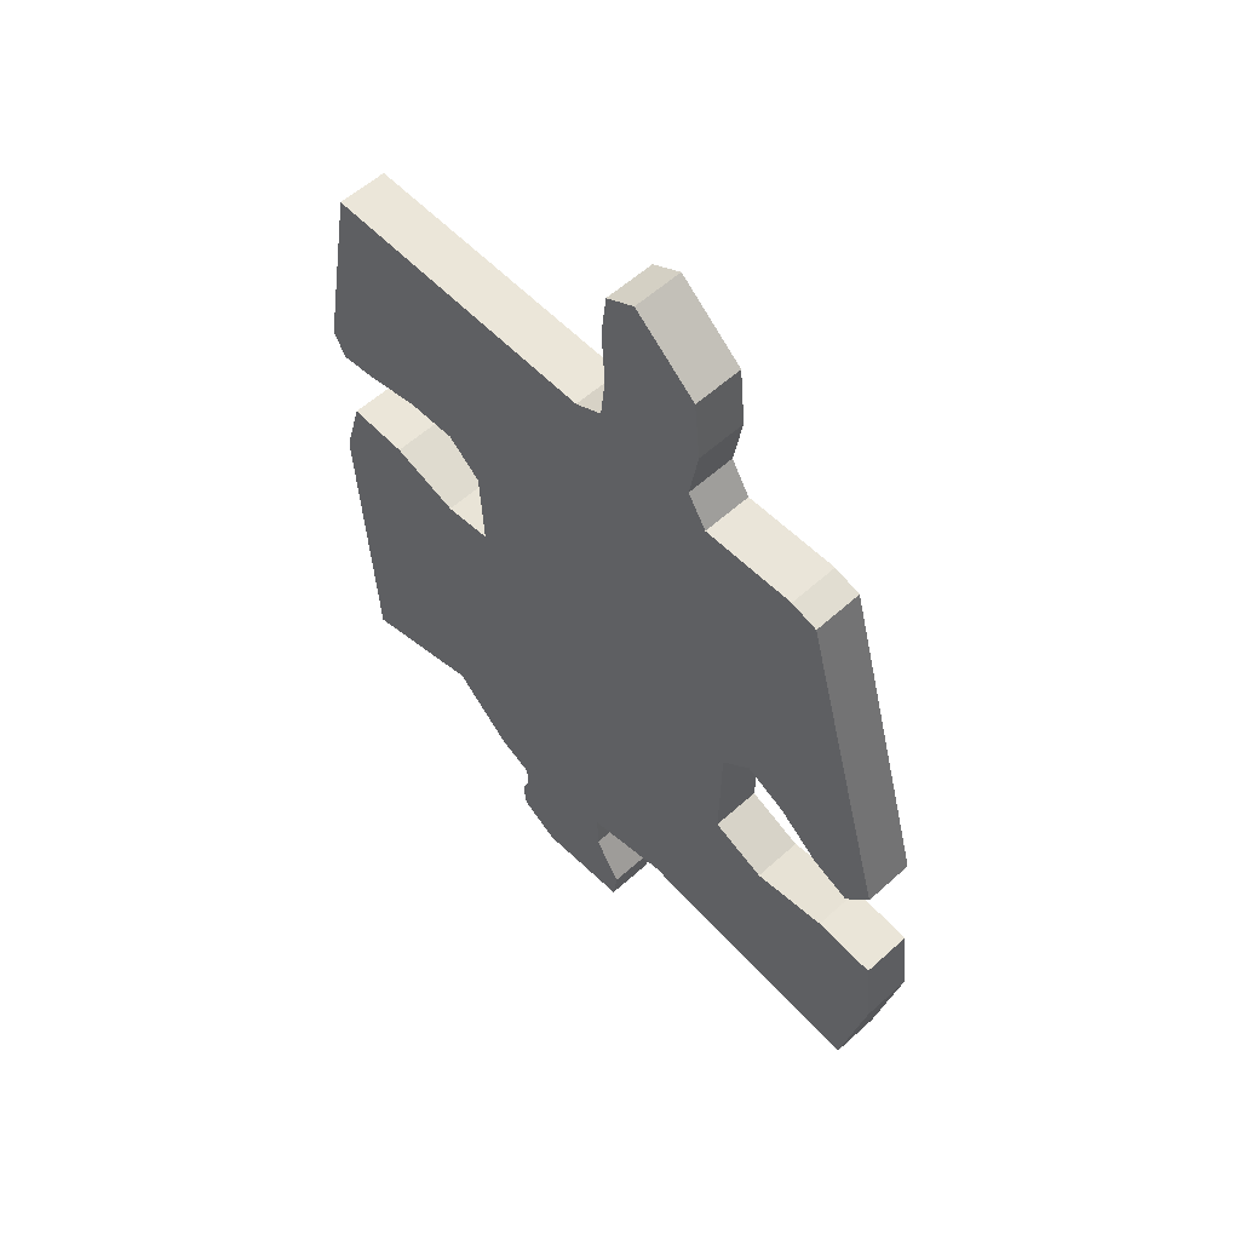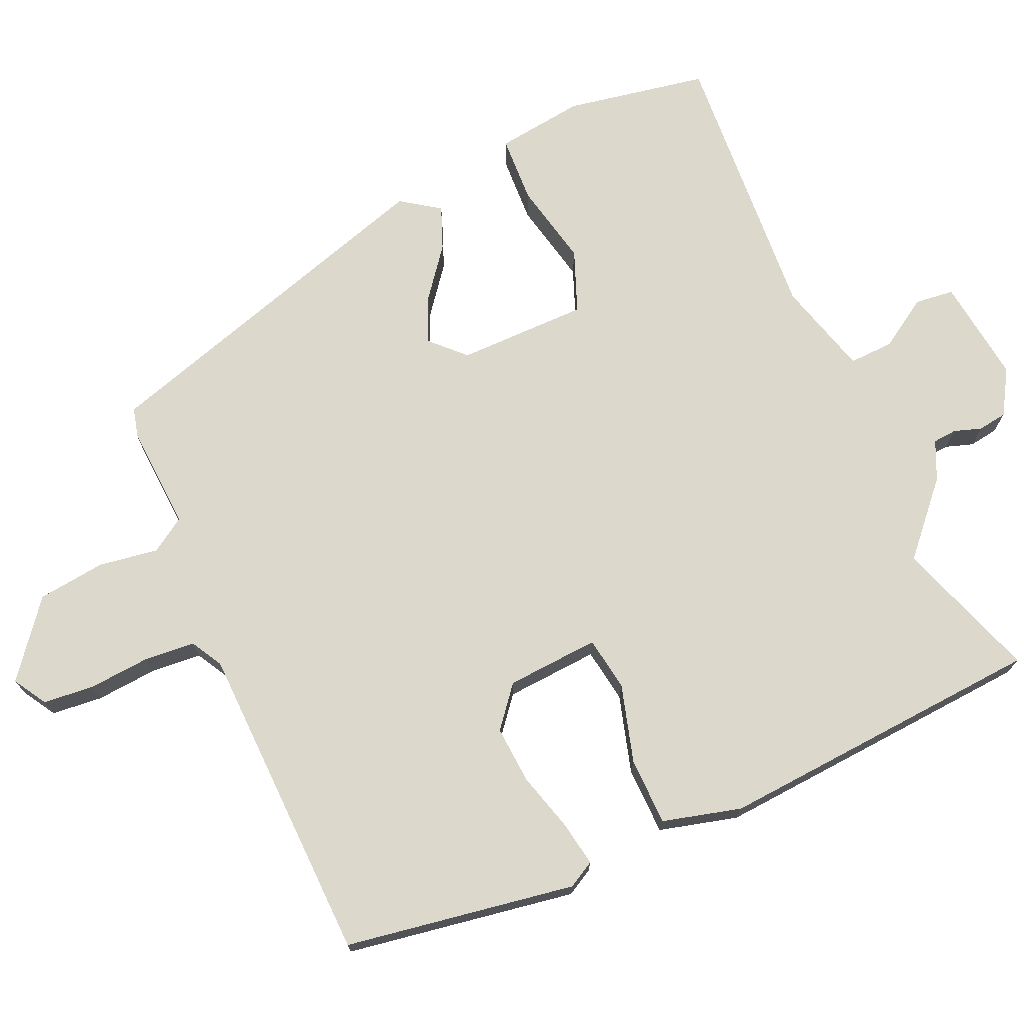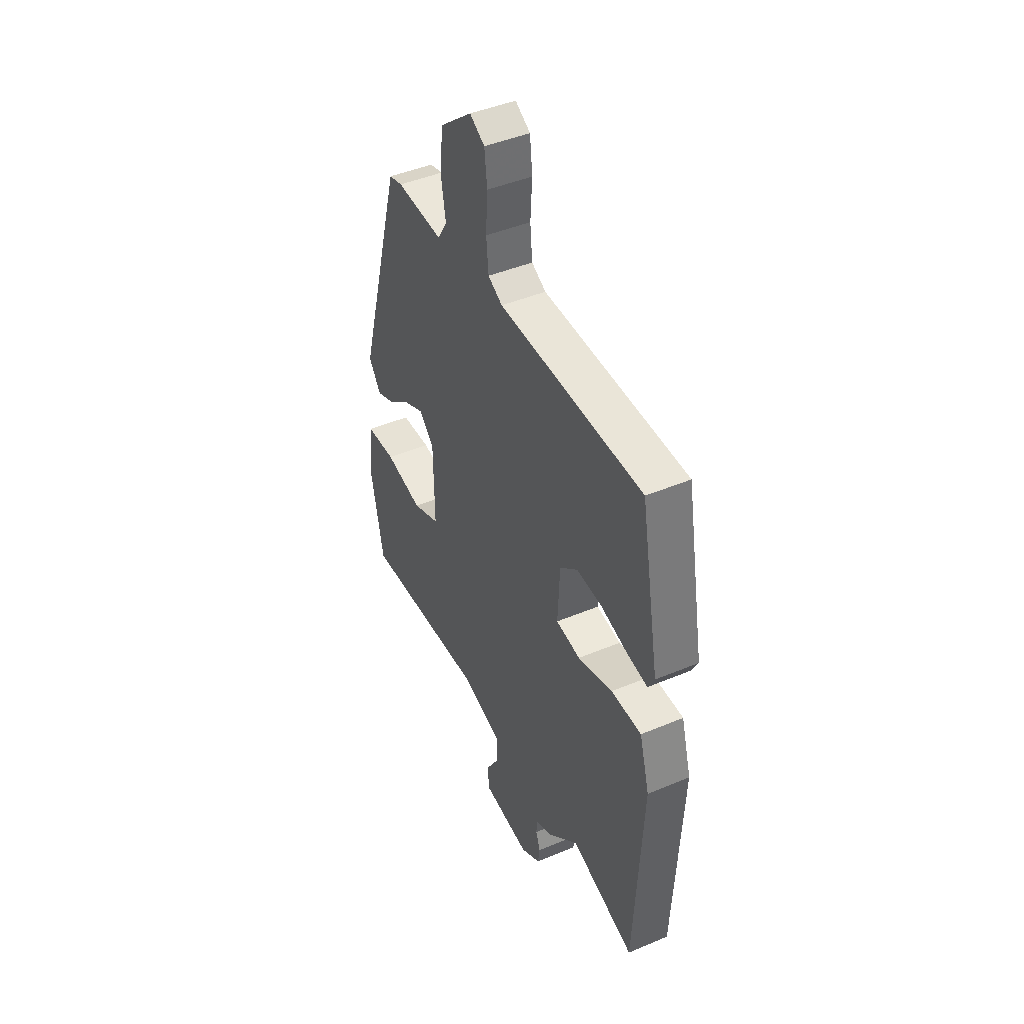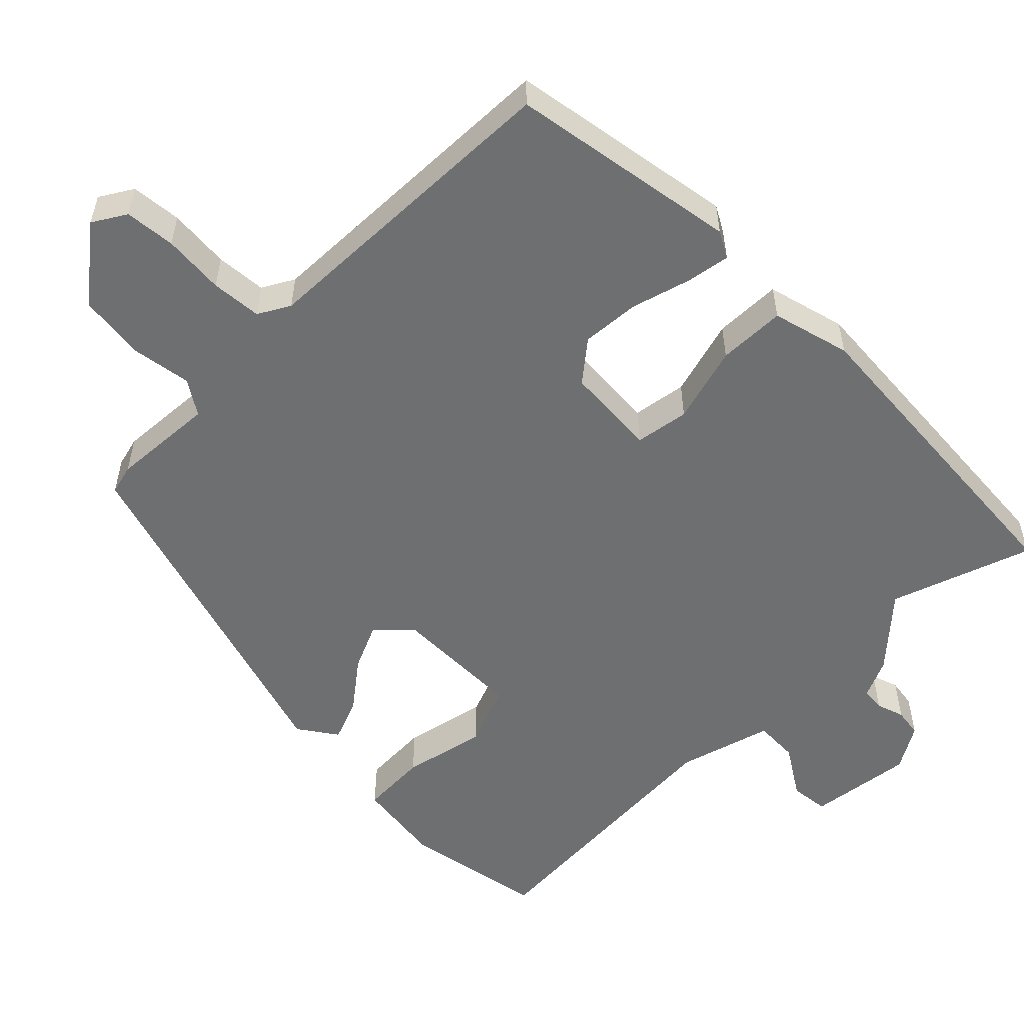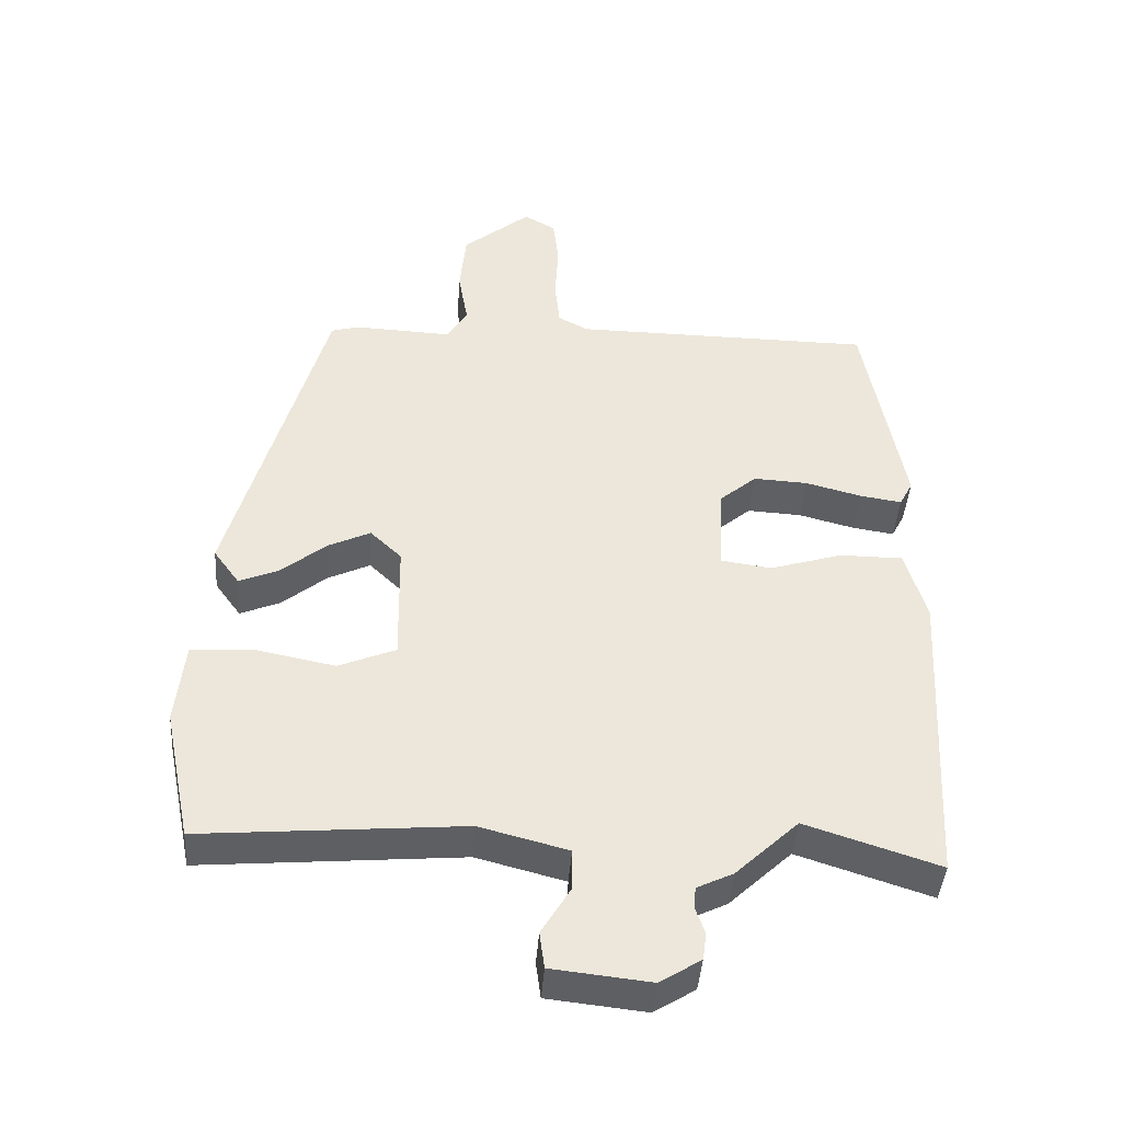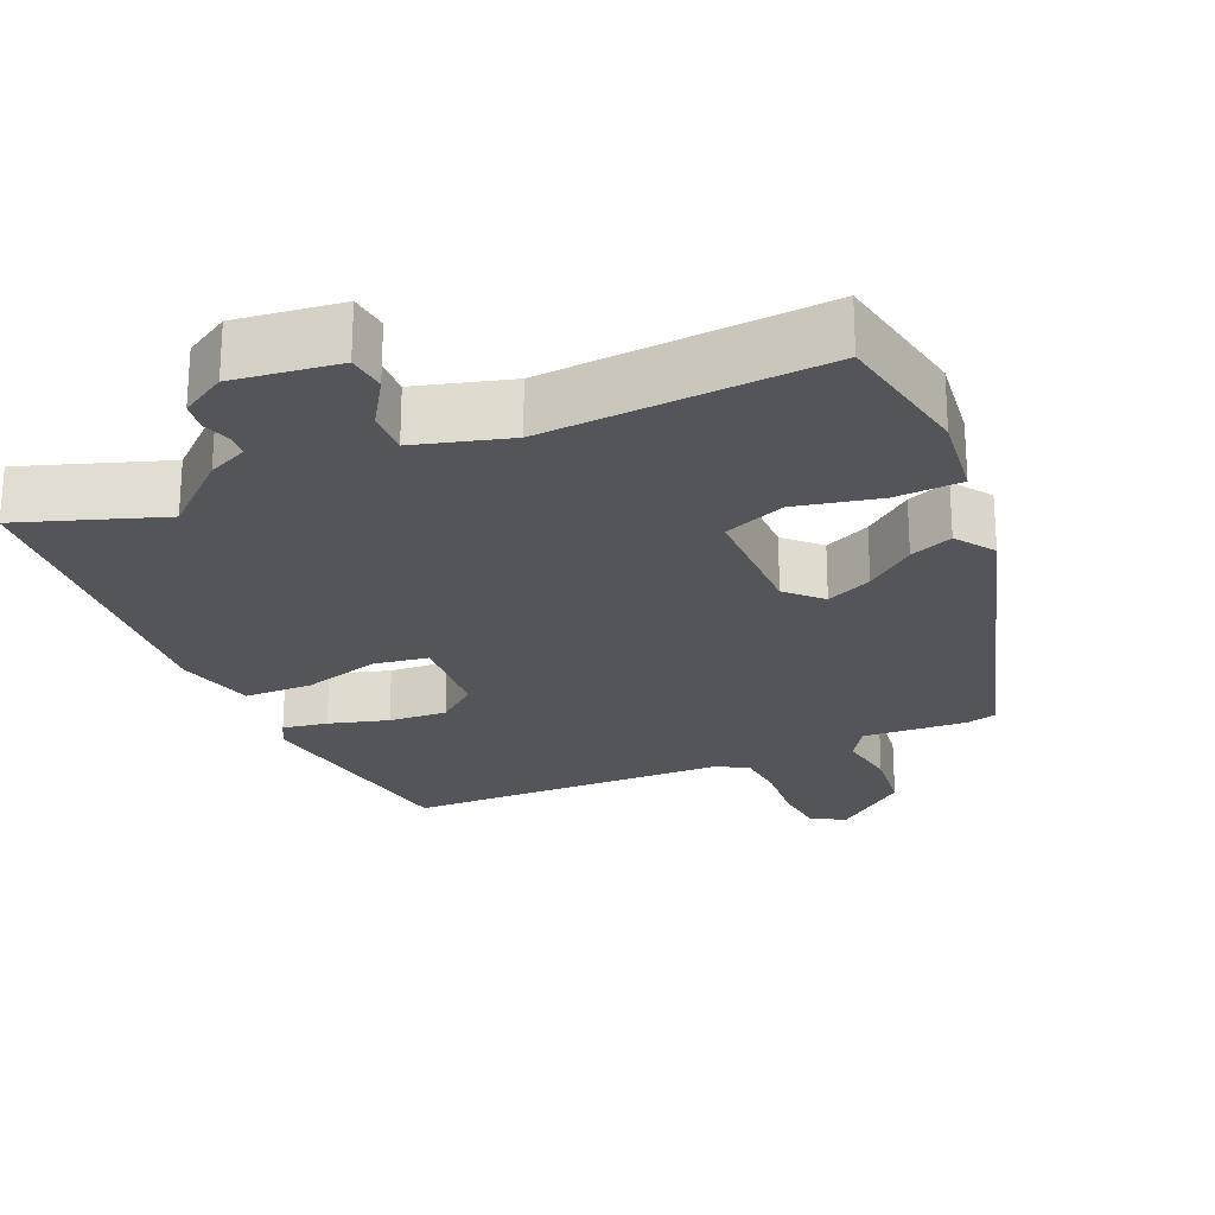
<metadata>
{"format":"obj","ext":"obj","renderer":"f3d","projection":"perspective","resolution":1024,"background":"white","views":[{"elev":57.6,"azim":-133.1,"up":"+Z"},{"elev":72.7,"azim":64.9,"up":"+Y"},{"elev":44.8,"azim":64.0,"up":"+Z"},{"elev":-54.5,"azim":43.7,"up":"+Y"},{"elev":-42.3,"azim":-4.1,"up":"+Z"},{"elev":-24.1,"azim":-157.5,"up":"+Y"}]}
</metadata>
<code>
v 0.472 0.07 0.503
v 0.529 0.07 0.195
v 0.51 0.07 0.159
v 0.45 0.07 0.168
v 0.37 0.07 0.189
v 0.292 0.07 0.193
v 0.239 0.07 0.148
v 0.233 0.07 0.023
v 0.306 0.07 0.013
v 0.41 0.07 0.045
v 0.501 0.07 0.045
v 0.531 0.07 -0.06
v 0.508 0.07 -0.503
v 0.316 0.07 -0.441
v 0.226 0.07 -0.526
v 0.174 0.07 -0.551
v 0.172 0.07 -0.583
v 0.185 0.07 -0.62
v 0.18 0.07 -0.659
v 0.121 0.07 -0.696
v -0.02 0.07 -0.681
v -0.027 0.07 -0.629
v 0.014 0.07 -0.561
v 0.015 0.07 -0.501
v -0.112 0.07 -0.468
v -0.486 0.07 -0.5
v -0.525 0.07 -0.31
v -0.512 0.07 -0.192
v -0.422 0.07 -0.186
v -0.309 0.07 -0.208
v -0.227 0.07 -0.174
v -0.23 0.07 0.001
v -0.275 0.07 0.044
v -0.336 0.07 0.015
v -0.4 0.07 -0.037
v -0.457 0.07 -0.061
v -0.494 0.07 -0.01
v -0.358 0.07 0.471
v -0.318 0.07 0.482
v -0.178 0.07 0.476
v -0.149 0.07 0.523
v -0.163 0.07 0.603
v -0.154 0.07 0.694
v -0.057 0.07 0.774
v -0.012 0.07 0.748
v -0.004 0.07 0.68
v -0.009 0.07 0.597
v -0.002 0.07 0.529
v 0.041 0.07 0.506
v 0.472 0 0.503
v 0.529 0 0.195
v 0.51 0 0.159
v 0.45 0 0.168
v 0.37 0 0.189
v 0.292 0 0.193
v 0.239 0 0.148
v 0.233 0 0.023
v 0.306 0 0.013
v 0.41 0 0.045
v 0.501 0 0.045
v 0.531 0 -0.06
v 0.508 0 -0.503
v 0.316 0 -0.441
v 0.226 0 -0.526
v 0.174 0 -0.551
v 0.172 0 -0.583
v 0.185 0 -0.62
v 0.18 0 -0.659
v 0.121 0 -0.696
v -0.02 0 -0.681
v -0.027 0 -0.629
v 0.014 0 -0.561
v 0.015 0 -0.501
v -0.112 0 -0.468
v -0.486 0 -0.5
v -0.525 0 -0.31
v -0.512 0 -0.192
v -0.422 0 -0.186
v -0.309 0 -0.208
v -0.227 0 -0.174
v -0.23 0 0.001
v -0.275 0 0.044
v -0.336 0 0.015
v -0.4 0 -0.037
v -0.457 0 -0.061
v -0.494 0 -0.01
v -0.358 0 0.471
v -0.318 0 0.482
v -0.178 0 0.476
v -0.149 0 0.523
v -0.163 0 0.603
v -0.154 0 0.694
v -0.057 0 0.774
v -0.012 0 0.748
v -0.004 0 0.68
v -0.009 0 0.597
v -0.002 0 0.529
v 0.041 0 0.506
f 45 46 47
f 44 45 47
f 43 44 47
f 42 43 47
f 41 42 47
f 40 41 47 48
f 38 39 40
f 37 38 40
f 36 37 40
f 35 36 40
f 34 35 40
f 40 48 49
f 34 40 49
f 33 34 49
f 28 29 30
f 27 28 30
f 26 27 30
f 25 26 30
f 24 25 30 31
f 21 22 23
f 20 21 23
f 19 20 23
f 18 19 23
f 17 18 23
f 16 17 23 24
f 24 31 32
f 16 24 32
f 15 16 32
f 14 15 32
f 12 13 14
f 11 12 14
f 10 11 14
f 9 10 14
f 3 4 5
f 2 3 5
f 1 2 5
f 49 1 5
f 49 5 6
f 33 49 6 7
f 14 32 33
f 9 14 33
f 8 9 33
f 7 8 33
f 96 95 94
f 96 94 93
f 96 93 92
f 96 92 91
f 96 91 90
f 97 96 90 89
f 89 88 87
f 89 87 86
f 89 86 85
f 89 85 84
f 89 84 83
f 98 97 89
f 98 89 83
f 98 83 82
f 79 78 77
f 79 77 76
f 79 76 75
f 79 75 74
f 80 79 74 73
f 72 71 70
f 72 70 69
f 72 69 68
f 72 68 67
f 72 67 66
f 73 72 66 65
f 81 80 73
f 81 73 65
f 81 65 64
f 81 64 63
f 63 62 61
f 63 61 60
f 63 60 59
f 63 59 58
f 54 53 52
f 54 52 51
f 54 51 50
f 54 50 98
f 55 54 98
f 56 55 98 82
f 82 81 63
f 82 63 58
f 82 58 57
f 82 57 56
f 1 50 51 2
f 2 51 52 3
f 3 52 53 4
f 4 53 54 5
f 5 54 55 6
f 6 55 56 7
f 7 56 57 8
f 8 57 58 9
f 9 58 59 10
f 10 59 60 11
f 11 60 61 12
f 12 61 62 13
f 13 62 63 14
f 14 63 64 15
f 15 64 65 16
f 16 65 66 17
f 17 66 67 18
f 18 67 68 19
f 19 68 69 20
f 20 69 70 21
f 21 70 71 22
f 22 71 72 23
f 23 72 73 24
f 24 73 74 25
f 25 74 75 26
f 26 75 76 27
f 27 76 77 28
f 28 77 78 29
f 29 78 79 30
f 30 79 80 31
f 31 80 81 32
f 32 81 82 33
f 33 82 83 34
f 34 83 84 35
f 35 84 85 36
f 36 85 86 37
f 37 86 87 38
f 38 87 88 39
f 39 88 89 40
f 40 89 90 41
f 41 90 91 42
f 42 91 92 43
f 43 92 93 44
f 44 93 94 45
f 45 94 95 46
f 46 95 96 47
f 47 96 97 48
f 48 97 98 49
f 49 98 50 1

</code>
